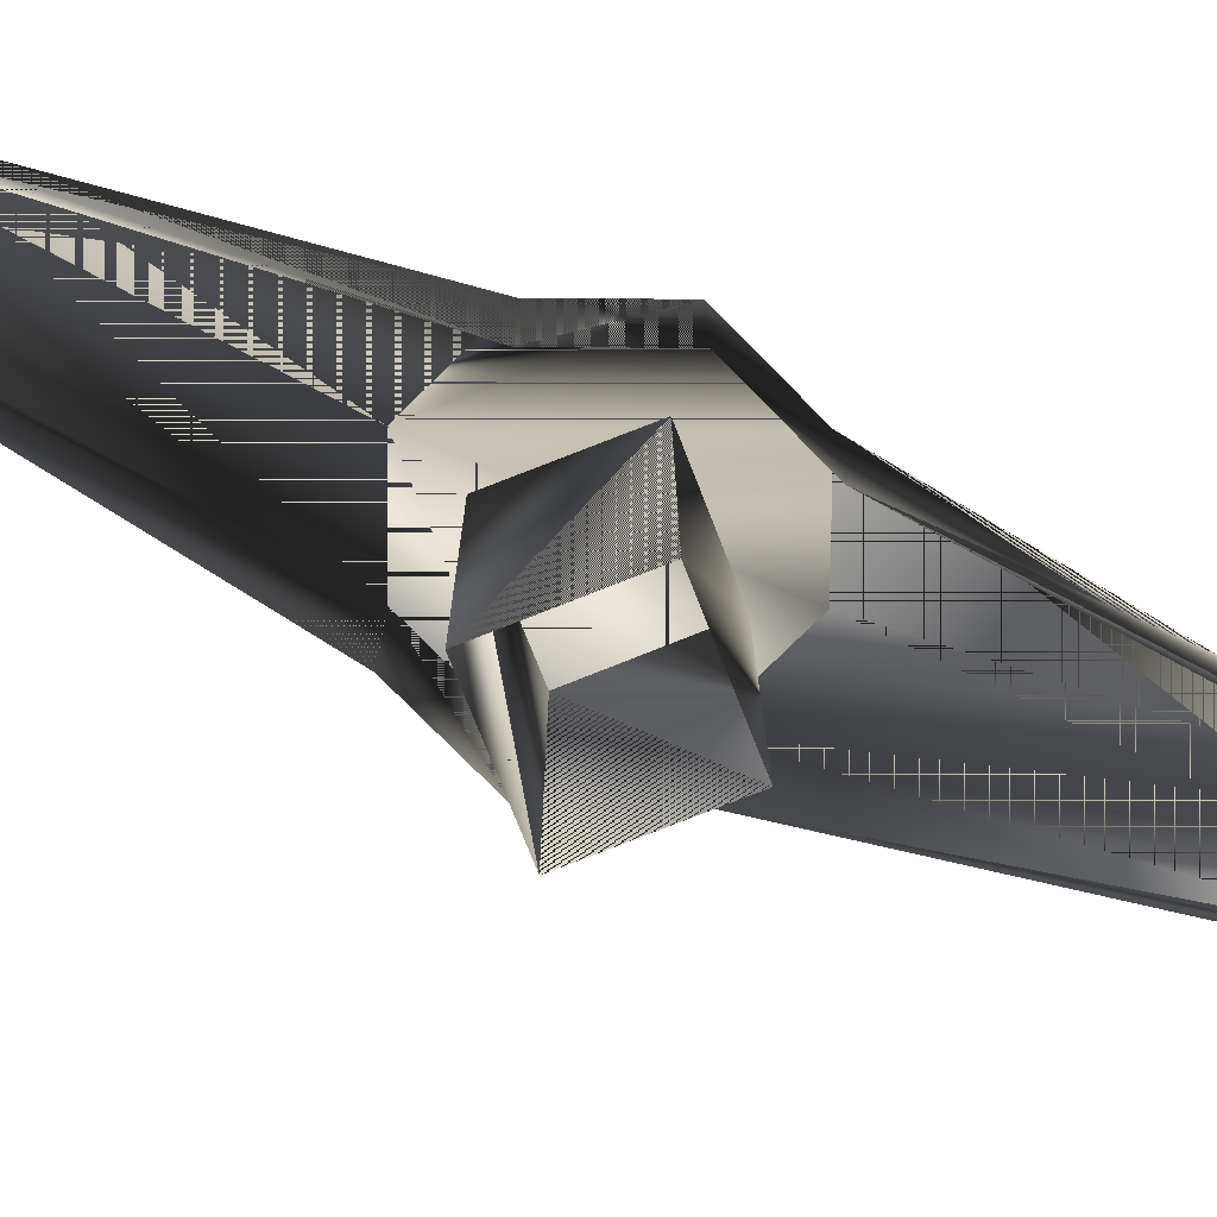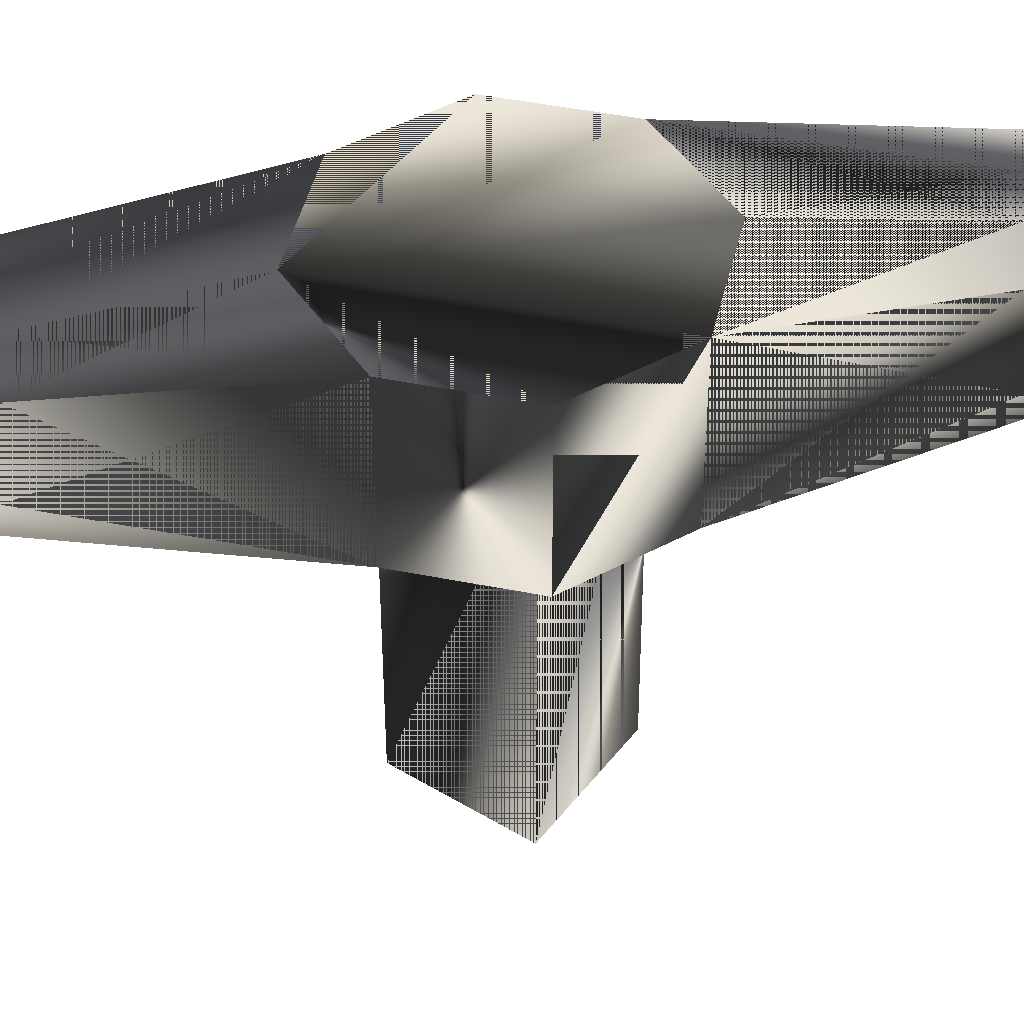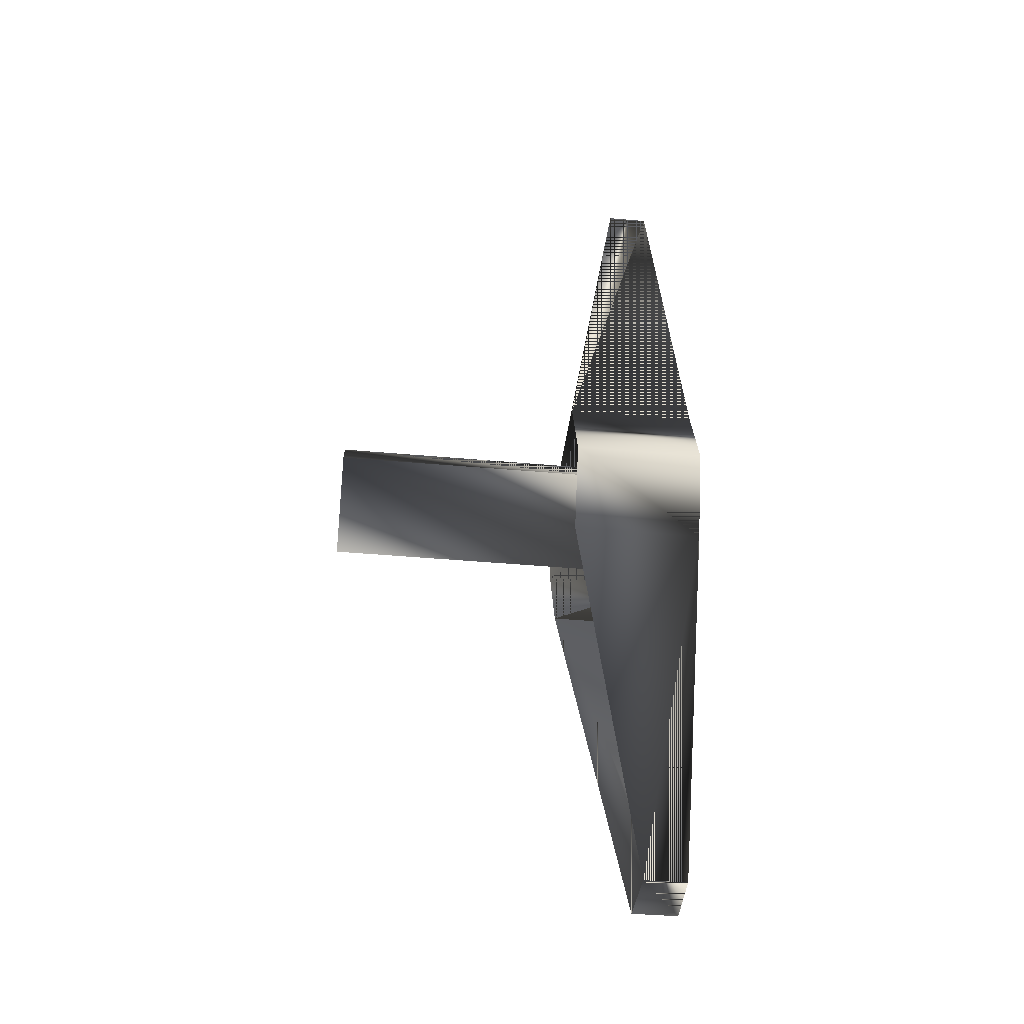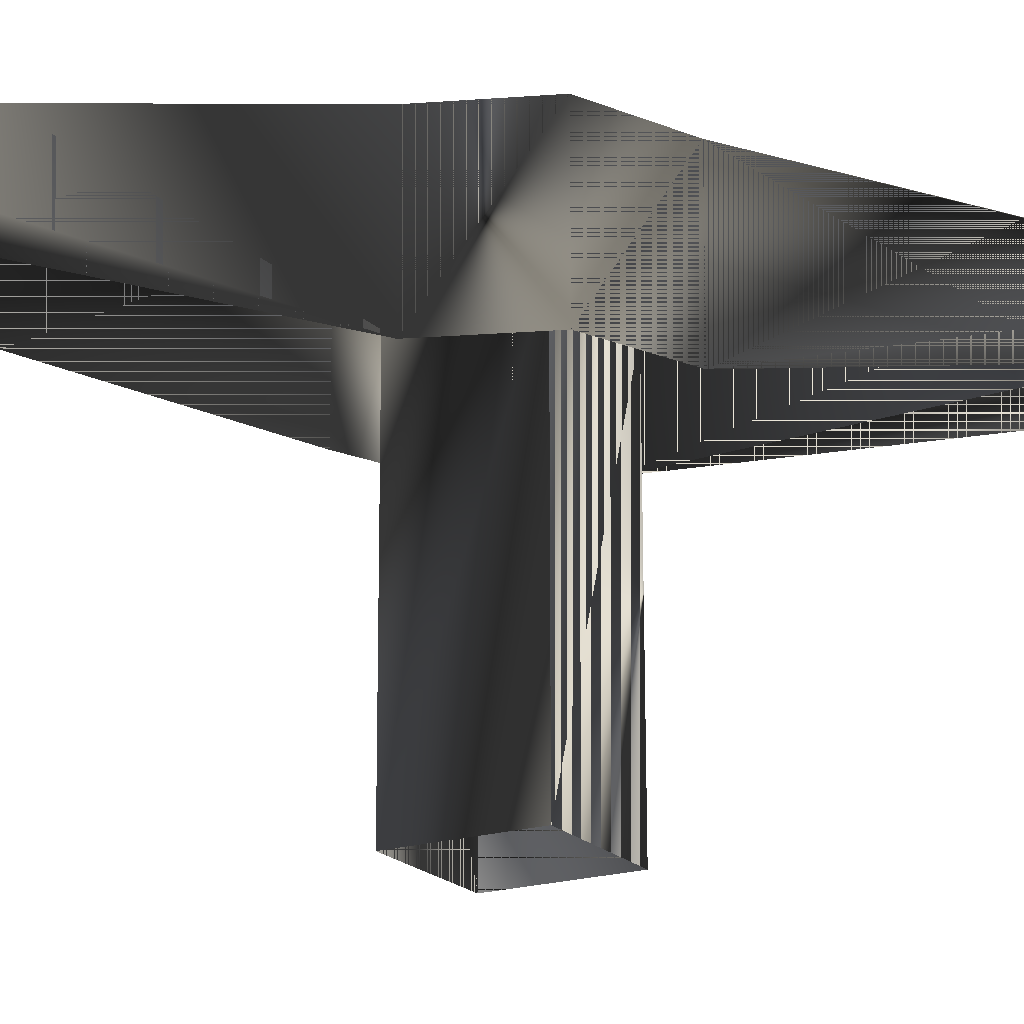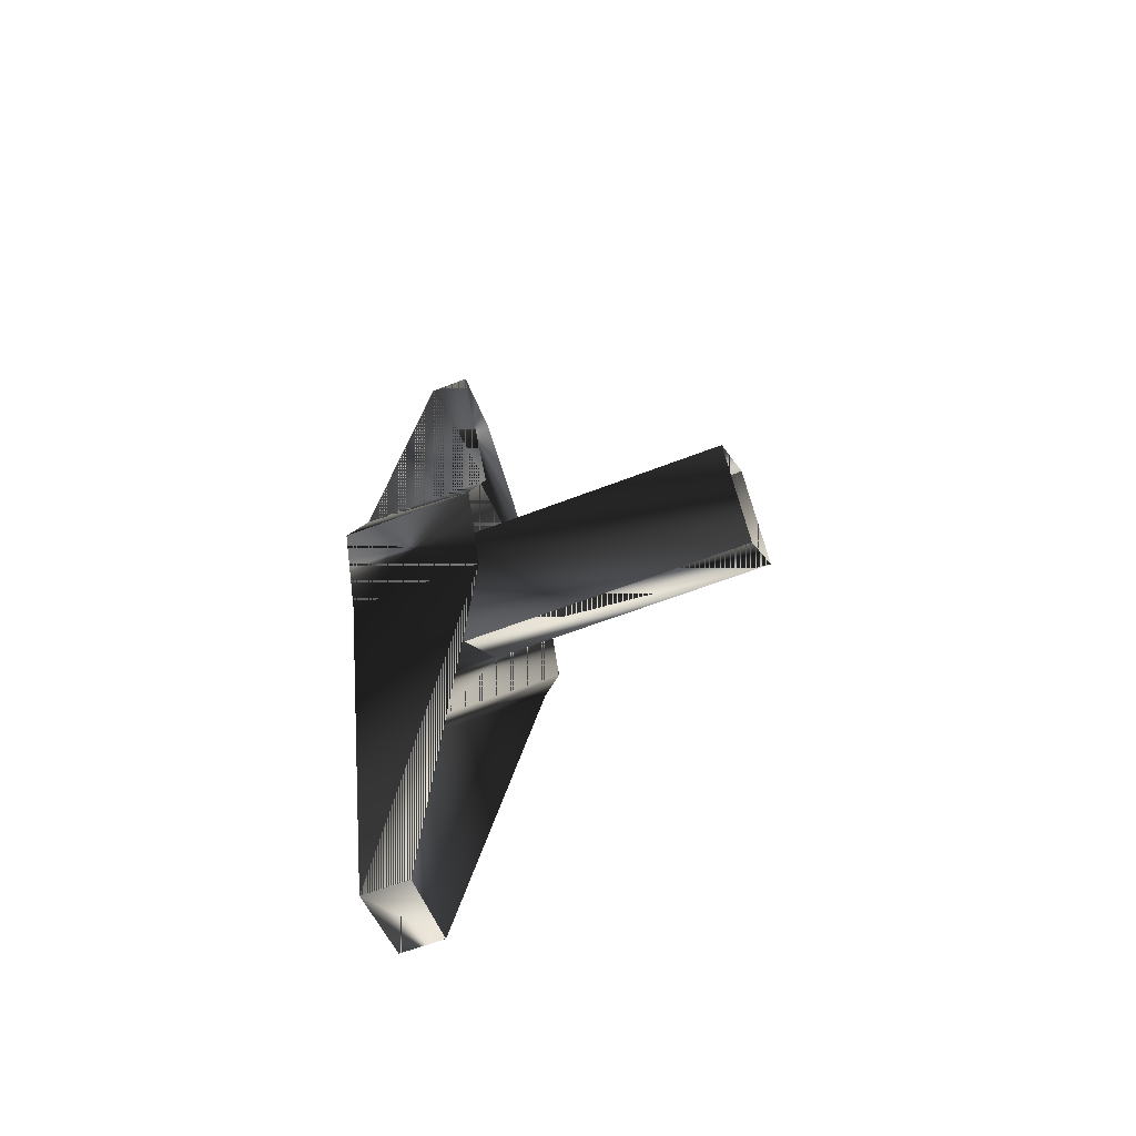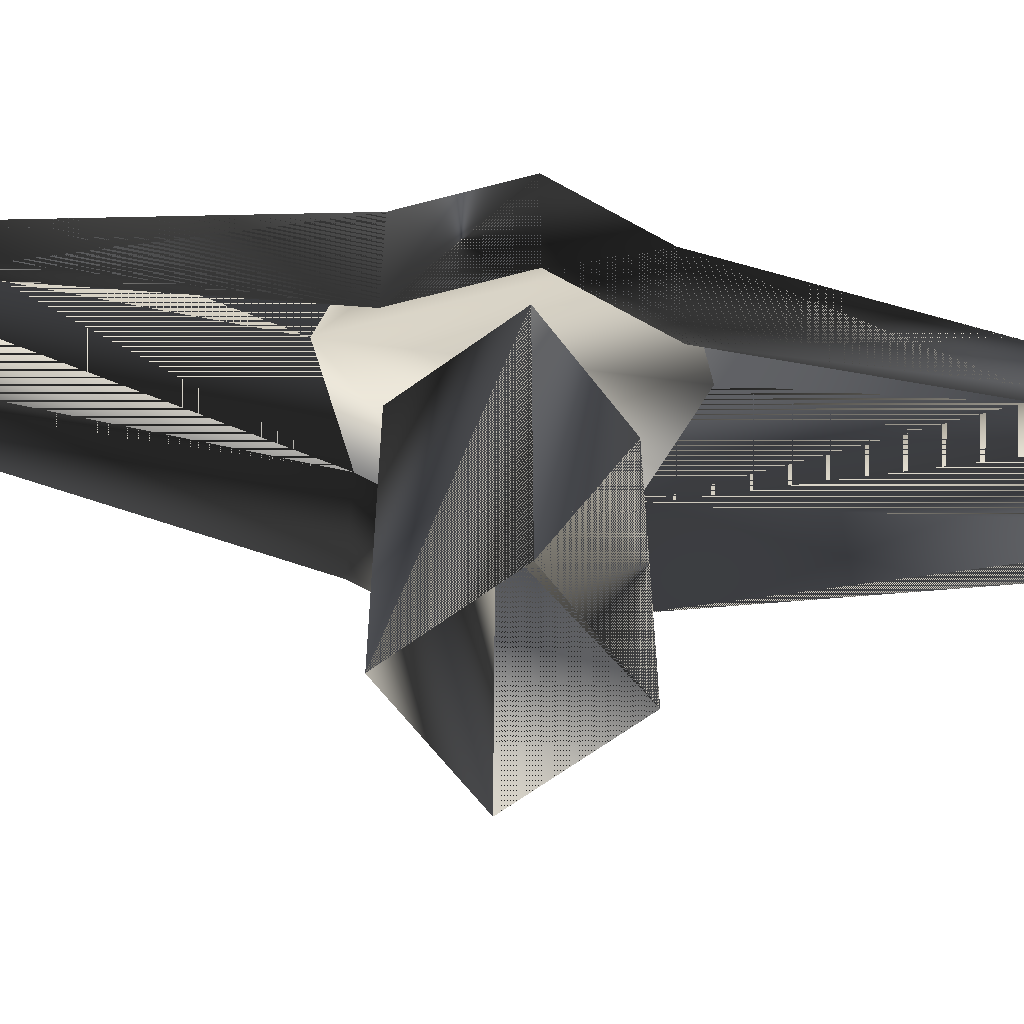
<metadata>
{"format":"obj","ext":"obj","renderer":"f3d","projection":"perspective","resolution":1024,"background":"white","views":[{"elev":-76.5,"azim":67.6,"up":"+Z"},{"elev":45.7,"azim":81.0,"up":"+Z"},{"elev":-39.4,"azim":-96.4,"up":"+Y"},{"elev":-19.8,"azim":75.9,"up":"+Z"},{"elev":-58.3,"azim":112.2,"up":"+Y"},{"elev":-62.8,"azim":83.1,"up":"+Z"}]}
</metadata>
<code>
g SM_panelknob_small
v 0.3568 4.871 19.06
v 0.3568 4.871 19.06
v -0.2019 -3.574 19.06
v 0.429 -3.575 19.09
v 0.429 -3.575 19.09
v -0.2019 -3.574 19.06
v 0.3568 4.871 19.06
v 1.146 0.6624 19.3
v 0.3568 4.871 19.06
v -0.2019 -3.574 19.06
v 0.429 -3.575 19.09
v -0.9945 0.6437 19.3
v 1.146 0.6624 19.3
v -0.9945 0.6437 19.3
v 0.8246 1.415 18.09
v -0.5841 0.6415 18.56
v -0.5841 0.6415 18.56
v 0.7359 0.6646 18.56
v 0.7359 0.6646 18.56
v 0.08742 -0.01262 18.56
v 0.08742 -0.01262 18.56
v 0.08742 -0.007009 15.83
v 0.08742 -0.007009 15.83
v 0.06438 1.313 15.83
v 0.06438 1.313 15.83
v 0.7359 0.6646 15.83
v 0.7359 0.6646 15.83
v -0.5841 0.6415 15.83
v -0.5841 0.6415 15.83
v 0.06438 1.308 18.56
v 0.06438 1.308 18.56
v 0.429 -3.575 18.67
v 0.429 -3.575 18.67
v 0.3568 4.871 18.67
v 0.3568 4.871 18.67
v -0.6728 -0.1088 18.09
v 0.8377 -0.09562 18.09
v -0.6859 1.402 18.09
v -0.2833 4.854 18.67
v -0.2019 -3.574 18.67
v -0.2833 4.854 19.06
v -0.2833 4.854 19.06
v -0.9922 0.6437 18.09
v 1.144 0.6624 18.09
v 0.8262 1.417 19.3
v 0.8262 1.417 19.3
v -0.6744 -0.1105 19.3
v -0.6744 -0.1105 19.3
v -0.6876 1.403 19.3
v -0.6876 1.403 19.3
v 0.8394 -0.09728 19.3
v 0.8394 -0.09728 19.3
v 0.06656 1.723 19.3
v 0.06656 1.723 19.3
v 0.08525 -0.4174 19.3
v 0.08525 -0.4174 19.3
v 0.3572 4.871 19.05
f 55 4 51
f 43 36 47
f 40 6 47
f 7 53 45
f 44 15 45
f 3 4 47
f 15 57 45
f 28 22 20
f 23 19 21
f 26 31 18
f 23 27 19
f 28 20 16
f 24 29 17
f 24 17 30
f 26 25 31
f 51 5 37
f 11 10 40
f 38 49 41
f 57 2 45
f 40 33 11
f 32 37 5
f 35 39 42
f 42 39 38
f 47 36 40
f 42 9 35
f 7 41 49
f 38 43 12
f 37 44 8
f 45 8 44
f 13 46 56
f 47 12 43
f 46 54 56
f 12 49 38
f 50 14 56
f 8 51 37
f 13 56 52
f 53 7 49
f 54 50 56
f 4 55 47
f 14 48 56
f 1 57 34
f 57 15 34
f 51 4 55
f 47 36 43
f 47 6 40
f 45 53 7
f 45 15 44
f 47 4 3
f 45 57 15
f 20 22 28
f 21 19 23
f 18 31 26
f 19 27 23
f 16 20 28
f 17 29 24
f 30 17 24
f 31 25 26
f 37 5 51
f 40 10 11
f 41 49 38
f 45 2 57
f 11 33 40
f 5 37 32
f 42 39 35
f 38 39 42
f 40 36 47
f 35 9 42
f 49 41 7
f 12 43 38
f 8 44 37
f 44 8 45
f 56 46 13
f 43 12 47
f 56 54 46
f 38 49 12
f 56 14 50
f 37 51 8
f 52 56 13
f 49 7 53
f 56 50 54
f 47 55 4
f 56 48 14
f 34 57 1
f 34 15 57

</code>
